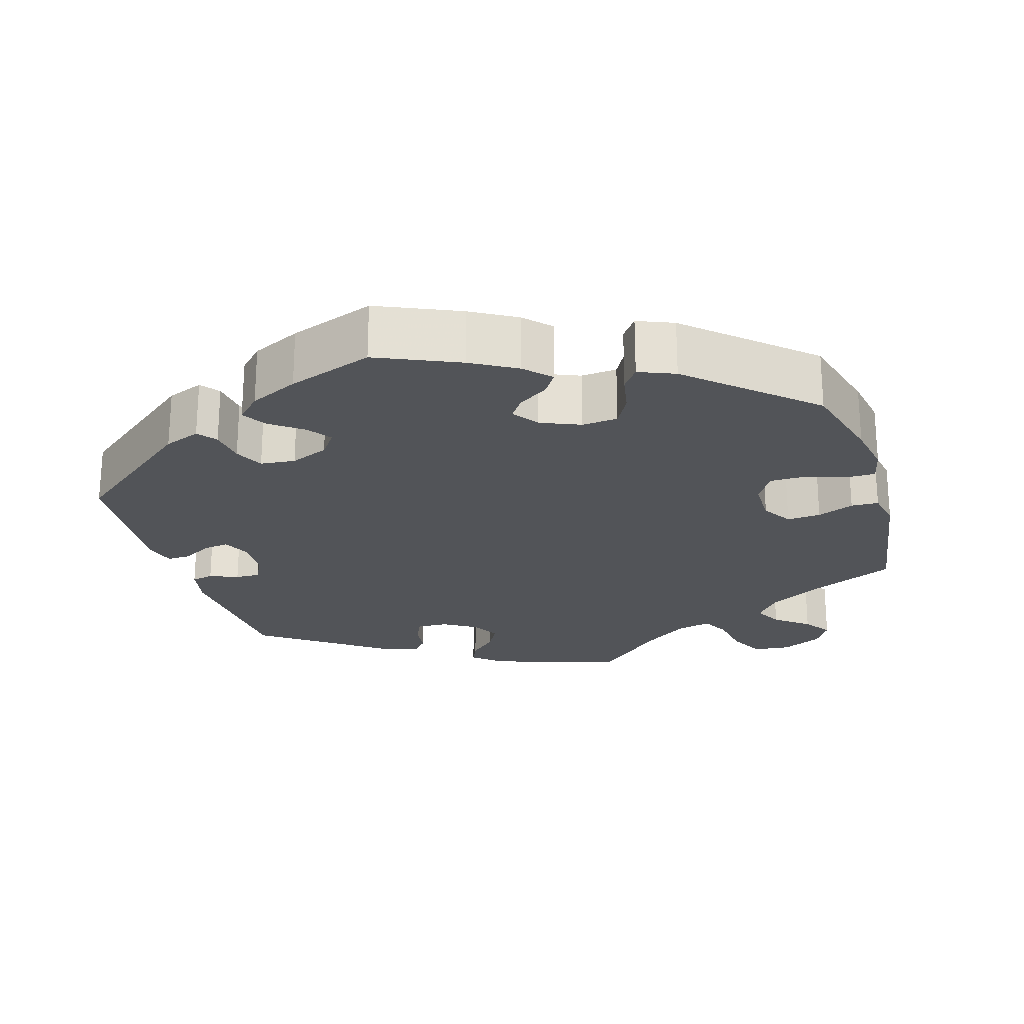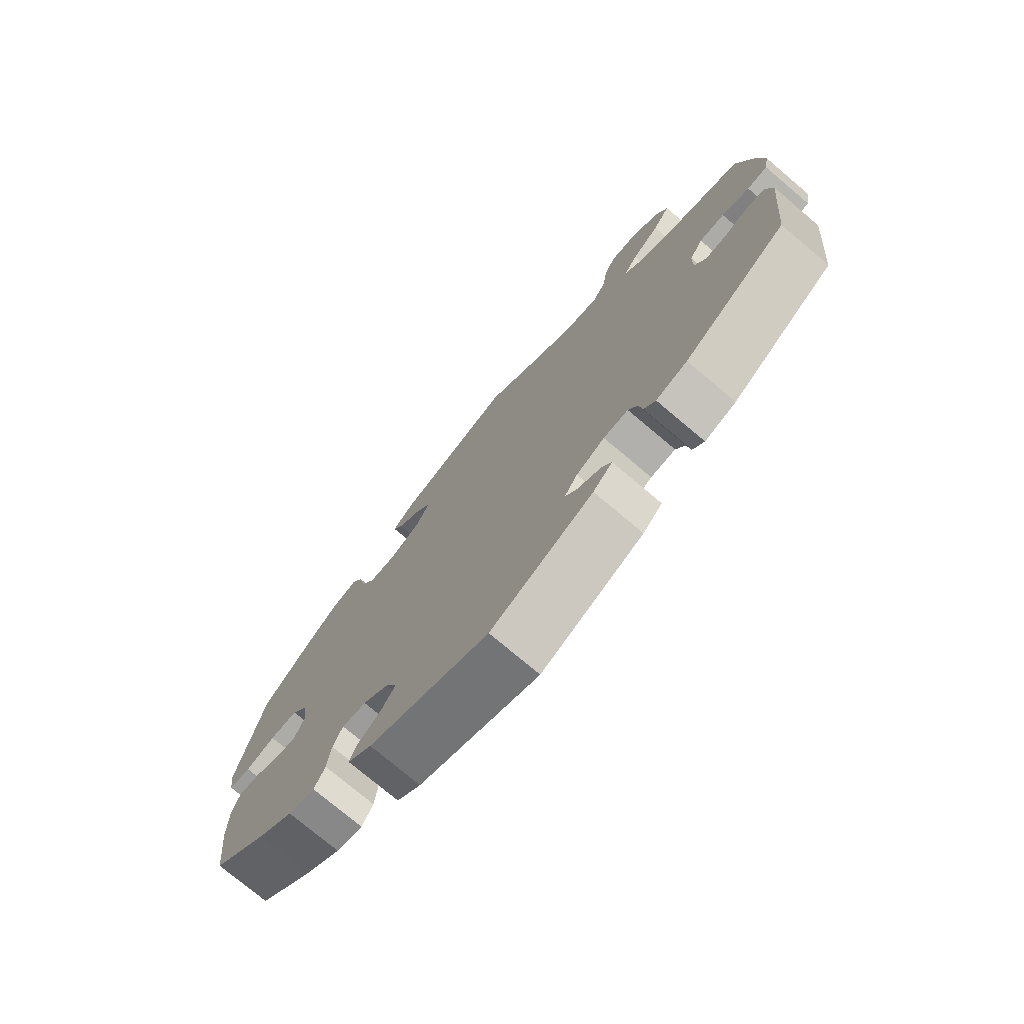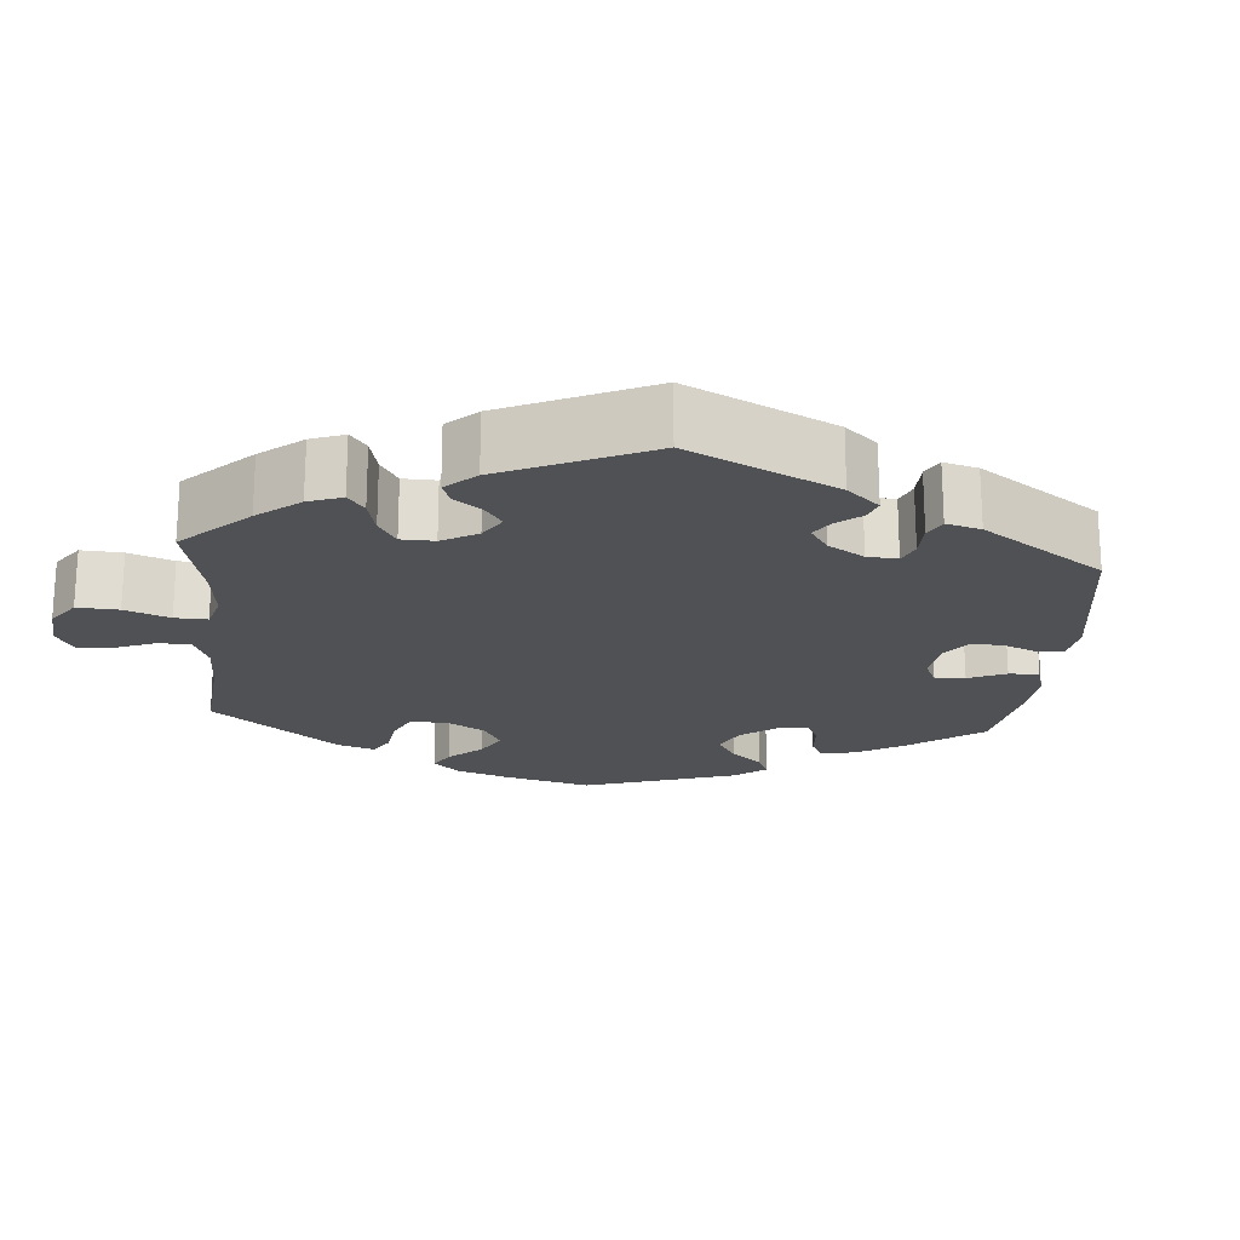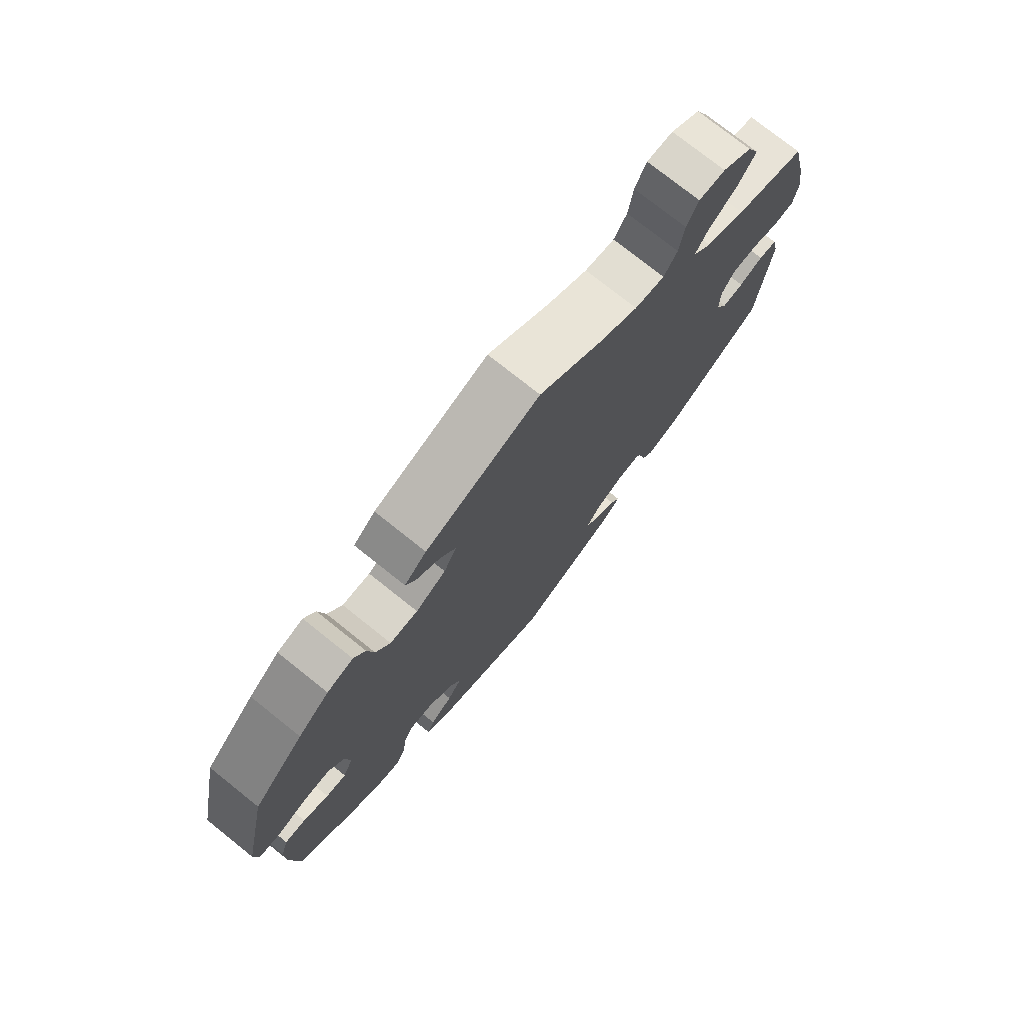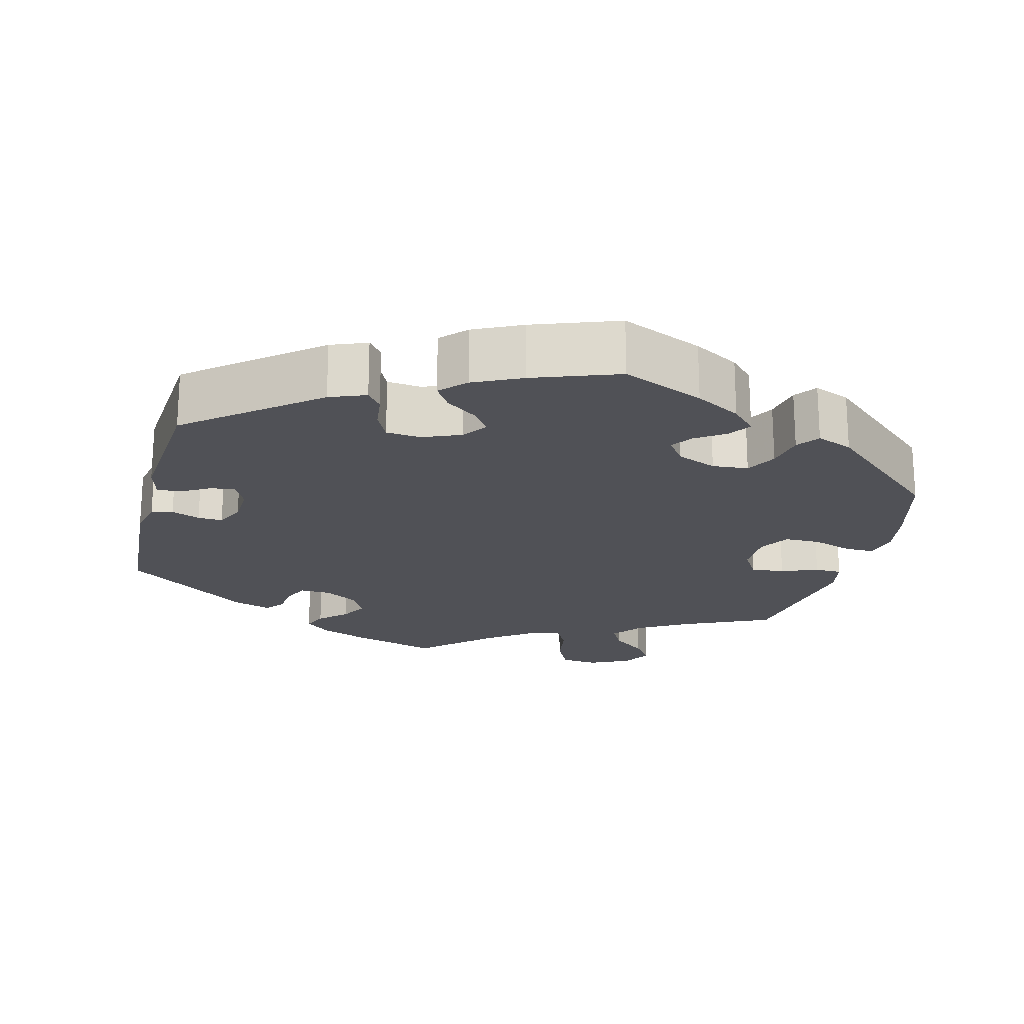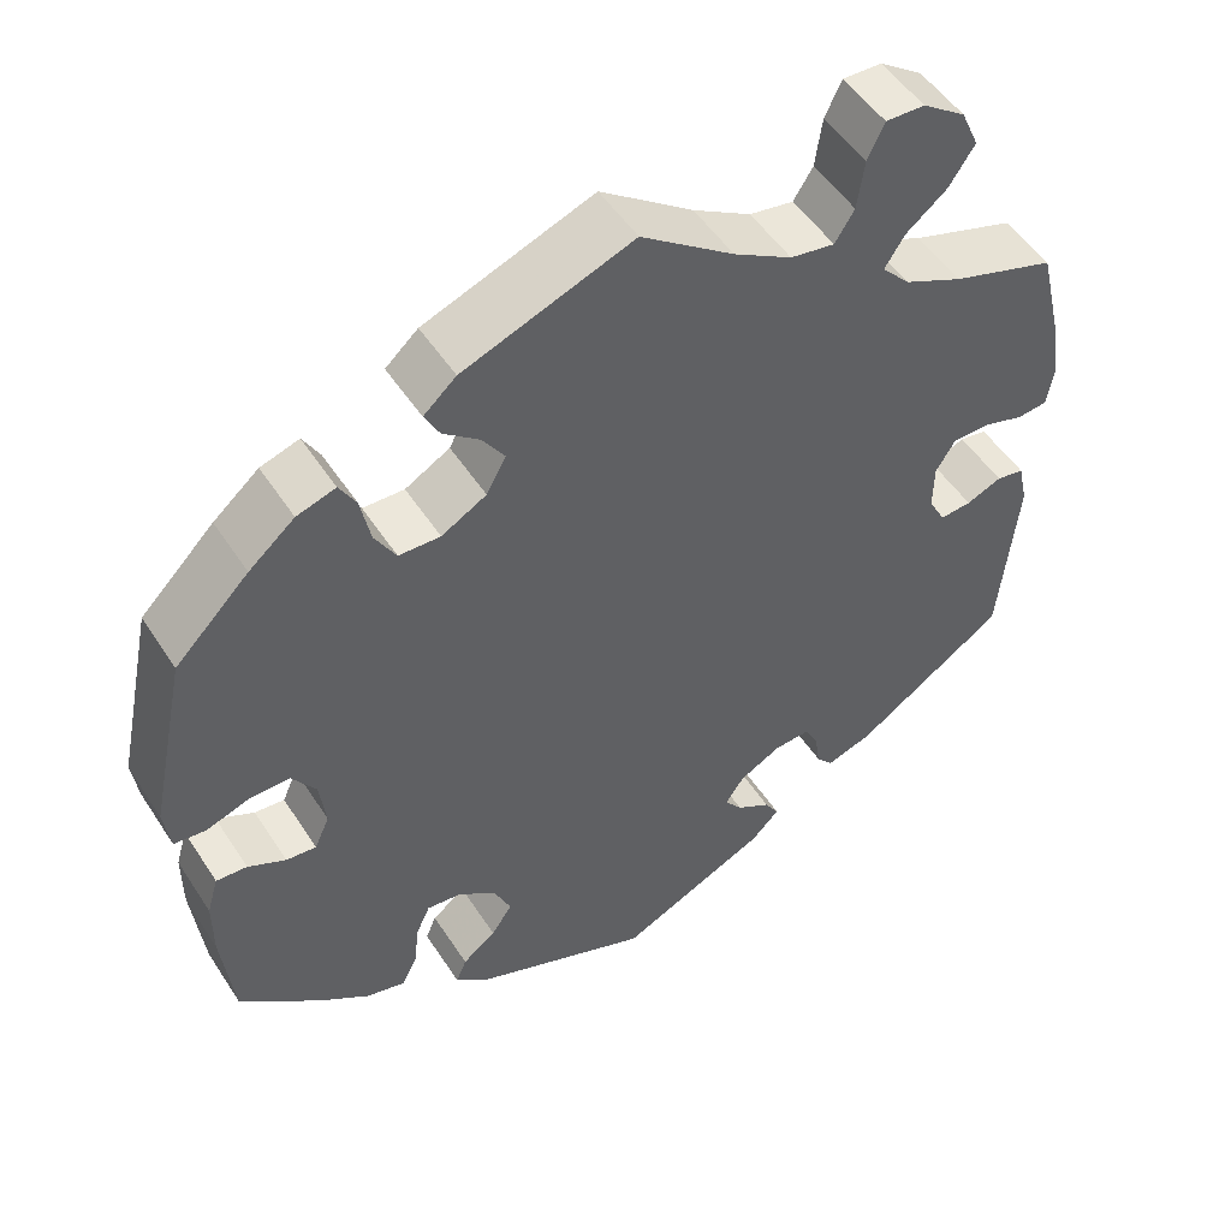
<metadata>
{"format":"obj","ext":"obj","renderer":"f3d","projection":"perspective","resolution":1024,"background":"white","views":[{"elev":-23.2,"azim":-103.2,"up":"+Y"},{"elev":-75.1,"azim":49.8,"up":"+Z"},{"elev":-20.2,"azim":115.1,"up":"+Y"},{"elev":75.8,"azim":-51.4,"up":"+Z"},{"elev":-20.5,"azim":-134.2,"up":"+Y"},{"elev":50.9,"azim":-32.0,"up":"+Z"}]}
</metadata>
<code>
v -0.199 0.07 -0.5
v -0.239 0.07 -0.468
v -0.227 0.07 -0.439
v -0.189 0.07 -0.41
v -0.165 0.07 -0.375
v -0.184 0.07 -0.333
v -0.227 0.07 -0.3
v -0.267 0.07 -0.296
v -0.283 0.07 -0.331
v -0.289 0.07 -0.383
v -0.307 0.07 -0.417
v -0.351 0.07 -0.406
v -0.409 0.07 -0.366
v -0.5 0.07 -0.289
v -0.513 0.07 -0.172
v -0.513 0.07 -0.103
v -0.5 0.07 -0.059
v -0.465 0.07 -0.061
v -0.422 0.07 -0.082
v -0.388 0.07 -0.085
v -0.371 0.07 -0.047
v -0.378 0.07 0.009
v -0.405 0.07 0.048
v -0.451 0.07 0.047
v -0.5 0.07 0.03
v -0.536 0.07 0.034
v -0.543 0.07 0.085
v -0.5 0.07 0.289
v -0.416 0.07 0.373
v -0.364 0.07 0.417
v -0.32 0.07 0.431
v -0.301 0.07 0.398
v -0.29 0.07 0.343
v -0.266 0.07 0.302
v -0.219 0.07 0.301
v -0.168 0.07 0.33
v -0.146 0.07 0.371
v -0.171 0.07 0.408
v -0.212 0.07 0.44
v -0.229 0.07 0.472
v -0.192 0.07 0.505
v 0 0.07 0.578
v 0.105 0.07 0.503
v 0.171 0.07 0.465
v 0.221 0.07 0.457
v 0.243 0.07 0.492
v 0.251 0.07 0.548
v 0.27 0.07 0.588
v 0.314 0.07 0.587
v 0.363 0.07 0.553
v 0.383 0.07 0.508
v 0.354 0.07 0.464
v 0.307 0.07 0.426
v 0.285 0.07 0.391
v 0.317 0.07 0.357
v 0.383 0.07 0.327
v 0.5 0.07 0.29
v 0.527 0.07 0.177
v 0.537 0.07 0.109
v 0.529 0.07 0.064
v 0.495 0.07 0.06
v 0.449 0.07 0.074
v 0.407 0.07 0.073
v 0.385 0.07 0.037
v 0.384 0.07 -0.015
v 0.403 0.07 -0.051
v 0.439 0.07 -0.048
v 0.479 0.07 -0.031
v 0.51 0.07 -0.036
v 0.521 0.07 -0.086
v 0.501 0.07 -0.289
v 0.33 0.07 -0.404
v 0.278 0.07 -0.421
v 0.259 0.07 -0.399
v 0.253 0.07 -0.359
v 0.238 0.07 -0.33
v 0.197 0.07 -0.333
v 0.15 0.07 -0.358
v 0.128 0.07 -0.39
v 0.148 0.07 -0.416
v 0.187 0.07 -0.439
v 0.203 0.07 -0.465
v 0.171 0.07 -0.497
v 0.001 0.07 -0.578
v -0.199 0 -0.5
v -0.239 0 -0.468
v -0.227 0 -0.439
v -0.189 0 -0.41
v -0.165 0 -0.375
v -0.184 0 -0.333
v -0.227 0 -0.3
v -0.267 0 -0.296
v -0.283 0 -0.331
v -0.289 0 -0.383
v -0.307 0 -0.417
v -0.351 0 -0.406
v -0.409 0 -0.366
v -0.5 0 -0.289
v -0.513 0 -0.172
v -0.513 0 -0.103
v -0.5 0 -0.059
v -0.465 0 -0.061
v -0.422 0 -0.082
v -0.388 0 -0.085
v -0.371 0 -0.047
v -0.378 0 0.009
v -0.405 0 0.048
v -0.451 0 0.047
v -0.5 0 0.03
v -0.536 0 0.034
v -0.543 0 0.085
v -0.5 0 0.289
v -0.416 0 0.373
v -0.364 0 0.417
v -0.32 0 0.431
v -0.301 0 0.398
v -0.29 0 0.343
v -0.266 0 0.302
v -0.219 0 0.301
v -0.168 0 0.33
v -0.146 0 0.371
v -0.171 0 0.408
v -0.212 0 0.44
v -0.229 0 0.472
v -0.192 0 0.505
v 0 0 0.578
v 0.105 0 0.503
v 0.171 0 0.465
v 0.221 0 0.457
v 0.243 0 0.492
v 0.251 0 0.548
v 0.27 0 0.588
v 0.314 0 0.587
v 0.363 0 0.553
v 0.383 0 0.508
v 0.354 0 0.464
v 0.307 0 0.426
v 0.285 0 0.391
v 0.317 0 0.357
v 0.383 0 0.327
v 0.5 0 0.29
v 0.527 0 0.177
v 0.537 0 0.109
v 0.529 0 0.064
v 0.495 0 0.06
v 0.449 0 0.074
v 0.407 0 0.073
v 0.385 0 0.037
v 0.384 0 -0.015
v 0.403 0 -0.051
v 0.439 0 -0.048
v 0.479 0 -0.031
v 0.51 0 -0.036
v 0.521 0 -0.086
v 0.501 0 -0.289
v 0.33 0 -0.404
v 0.278 0 -0.421
v 0.259 0 -0.399
v 0.253 0 -0.359
v 0.238 0 -0.33
v 0.197 0 -0.333
v 0.15 0 -0.358
v 0.128 0 -0.39
v 0.148 0 -0.416
v 0.187 0 -0.439
v 0.203 0 -0.465
v 0.171 0 -0.497
v 0.001 0 -0.578
f 80 81 82 83
f 79 80 83 84
f 72 73 74 75
f 72 75 76
f 71 72 76
f 70 71 76 77
f 67 68 69 70
f 66 67 70 77
f 59 60 61 62
f 59 62 63
f 56 57 58 59
f 55 56 59 63
f 54 55 63 64
f 50 51 52 53
f 50 53 54
f 49 50 54
f 46 47 48 49
f 45 46 49 54
f 44 45 54 64
f 40 41 42 43
f 38 39 40 43
f 37 38 43 44
f 36 37 44 64
f 30 31 32 33
f 30 33 34
f 29 30 34
f 28 29 34
f 27 28 34 35
f 24 25 26 27
f 23 24 27 35
f 16 17 18 19
f 16 19 20
f 15 16 20
f 14 15 20
f 13 14 20
f 12 13 20 21
f 9 10 11 12
f 8 9 12 21
f 1 2 3 4
f 79 84 1 4
f 78 79 4 5
f 65 66 77 78
f 65 78 5 6
f 64 65 6 7
f 22 23 35 36
f 21 22 36 64
f 7 8 21 64
f 167 166 165 164
f 168 167 164 163
f 159 158 157 156
f 160 159 156
f 160 156 155
f 161 160 155 154
f 154 153 152 151
f 161 154 151 150
f 146 145 144 143
f 147 146 143
f 143 142 141 140
f 147 143 140 139
f 148 147 139 138
f 137 136 135 134
f 138 137 134
f 138 134 133
f 133 132 131 130
f 138 133 130 129
f 148 138 129 128
f 127 126 125 124
f 127 124 123 122
f 128 127 122 121
f 148 128 121 120
f 117 116 115 114
f 118 117 114
f 118 114 113
f 118 113 112
f 119 118 112 111
f 111 110 109 108
f 119 111 108 107
f 103 102 101 100
f 104 103 100
f 104 100 99
f 104 99 98
f 104 98 97
f 105 104 97 96
f 96 95 94 93
f 105 96 93 92
f 88 87 86 85
f 88 85 168 163
f 89 88 163 162
f 162 161 150 149
f 90 89 162 149
f 91 90 149 148
f 120 119 107 106
f 148 120 106 105
f 148 105 92 91
f 1 85 86 2
f 2 86 87 3
f 3 87 88 4
f 4 88 89 5
f 5 89 90 6
f 6 90 91 7
f 7 91 92 8
f 8 92 93 9
f 9 93 94 10
f 10 94 95 11
f 11 95 96 12
f 12 96 97 13
f 13 97 98 14
f 14 98 99 15
f 15 99 100 16
f 16 100 101 17
f 17 101 102 18
f 18 102 103 19
f 19 103 104 20
f 20 104 105 21
f 21 105 106 22
f 22 106 107 23
f 23 107 108 24
f 24 108 109 25
f 25 109 110 26
f 26 110 111 27
f 27 111 112 28
f 28 112 113 29
f 29 113 114 30
f 30 114 115 31
f 31 115 116 32
f 32 116 117 33
f 33 117 118 34
f 34 118 119 35
f 35 119 120 36
f 36 120 121 37
f 37 121 122 38
f 38 122 123 39
f 39 123 124 40
f 40 124 125 41
f 41 125 126 42
f 42 126 127 43
f 43 127 128 44
f 44 128 129 45
f 45 129 130 46
f 46 130 131 47
f 47 131 132 48
f 48 132 133 49
f 49 133 134 50
f 50 134 135 51
f 51 135 136 52
f 52 136 137 53
f 53 137 138 54
f 54 138 139 55
f 55 139 140 56
f 56 140 141 57
f 57 141 142 58
f 58 142 143 59
f 59 143 144 60
f 60 144 145 61
f 61 145 146 62
f 62 146 147 63
f 63 147 148 64
f 64 148 149 65
f 65 149 150 66
f 66 150 151 67
f 67 151 152 68
f 68 152 153 69
f 69 153 154 70
f 70 154 155 71
f 71 155 156 72
f 72 156 157 73
f 73 157 158 74
f 74 158 159 75
f 75 159 160 76
f 76 160 161 77
f 77 161 162 78
f 78 162 163 79
f 79 163 164 80
f 80 164 165 81
f 81 165 166 82
f 82 166 167 83
f 83 167 168 84
f 84 168 85 1

</code>
